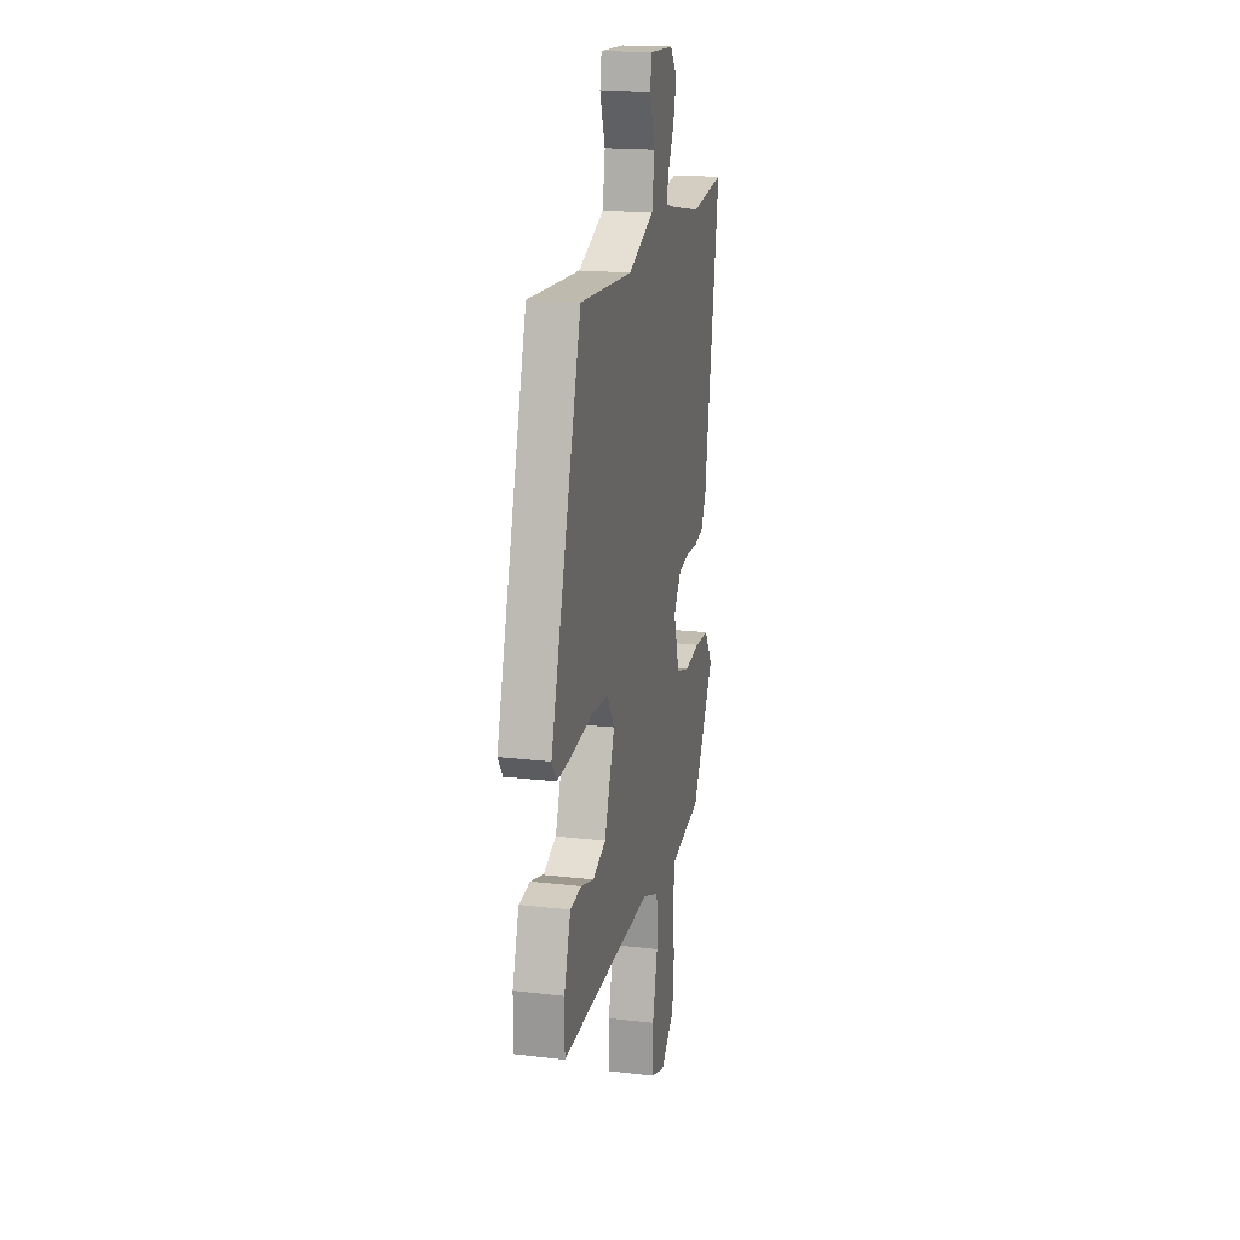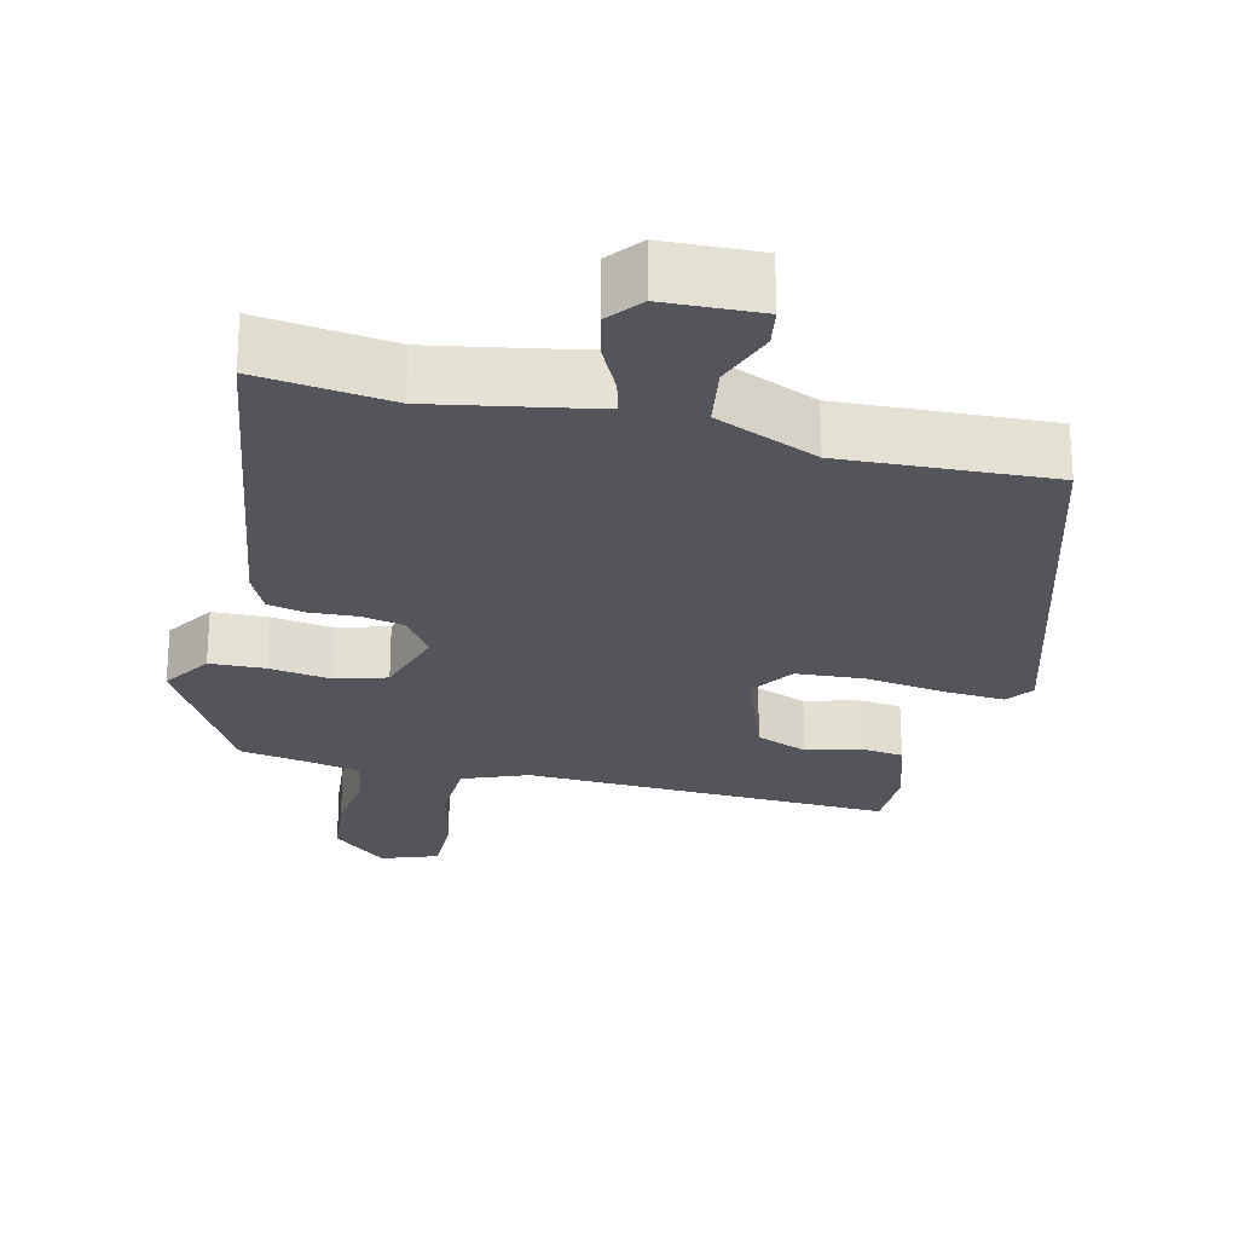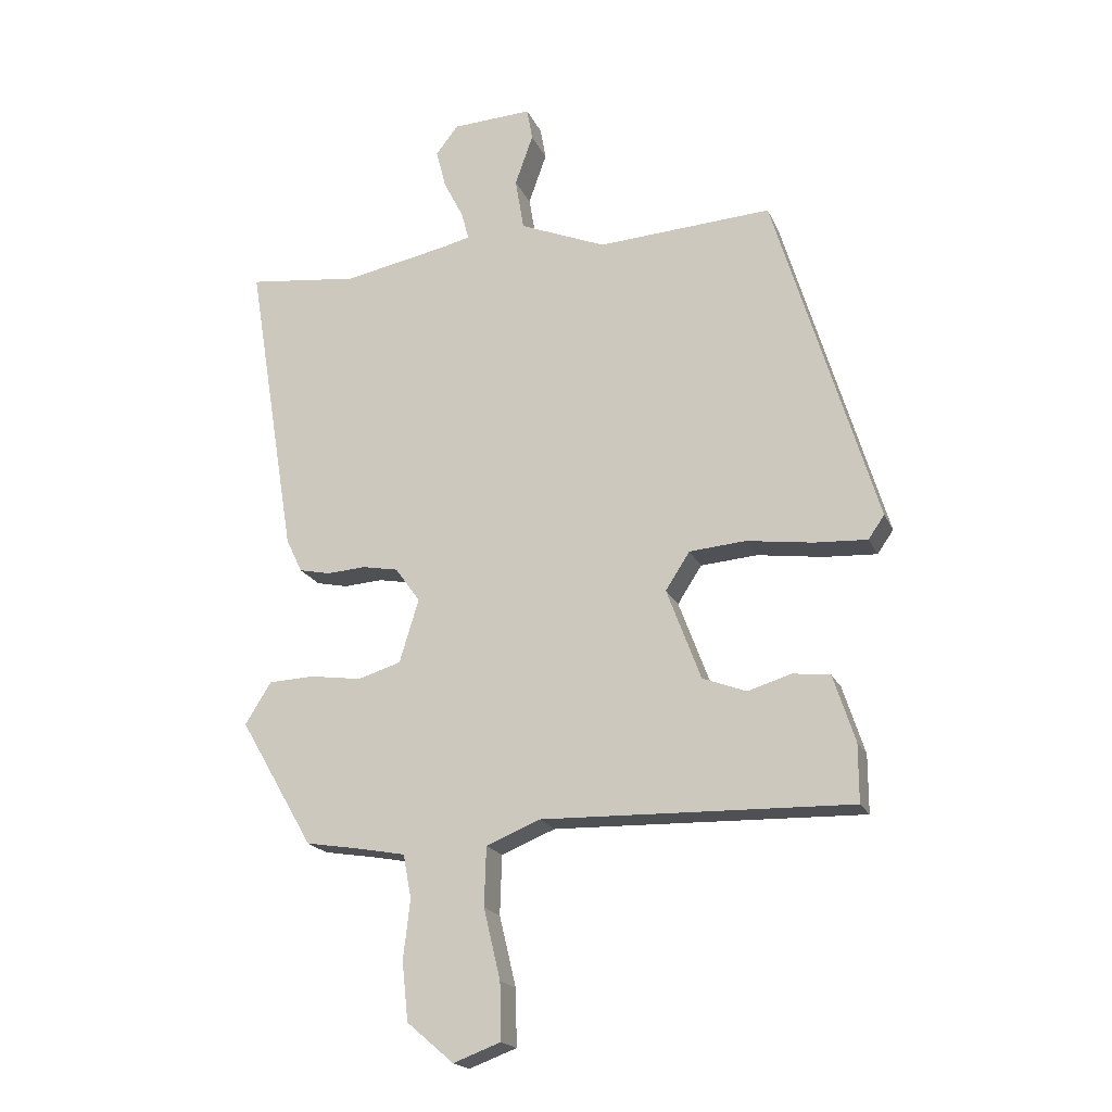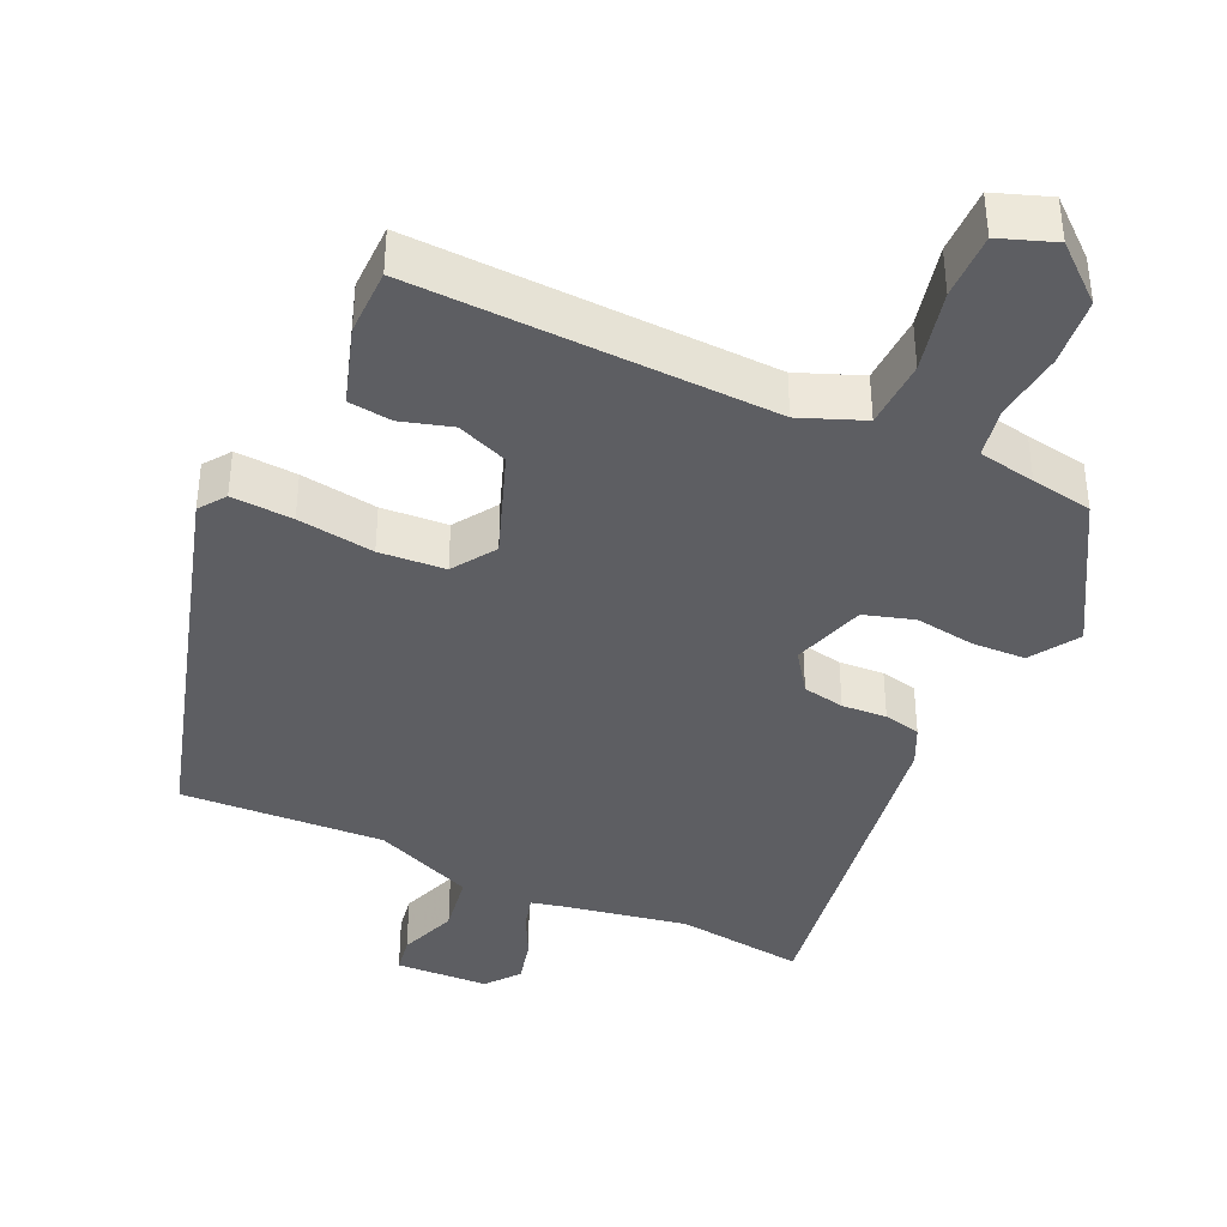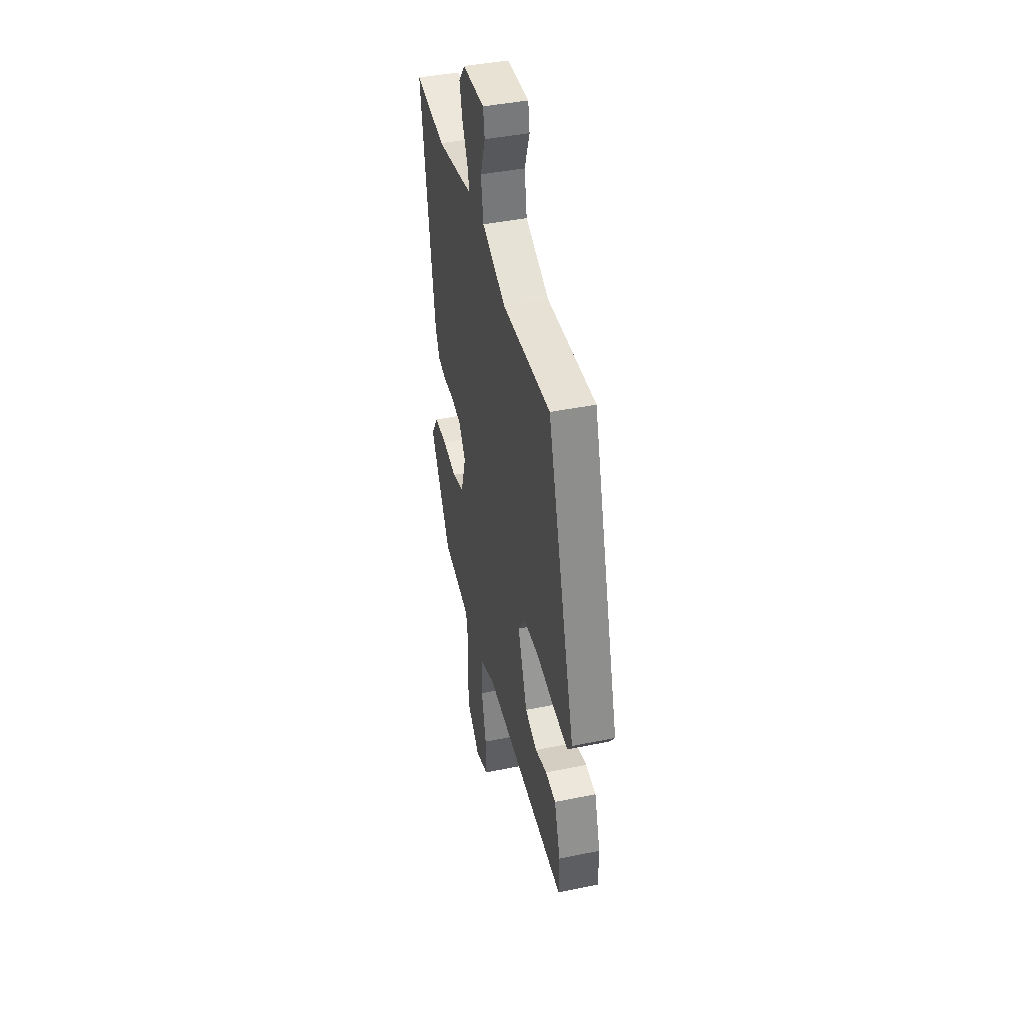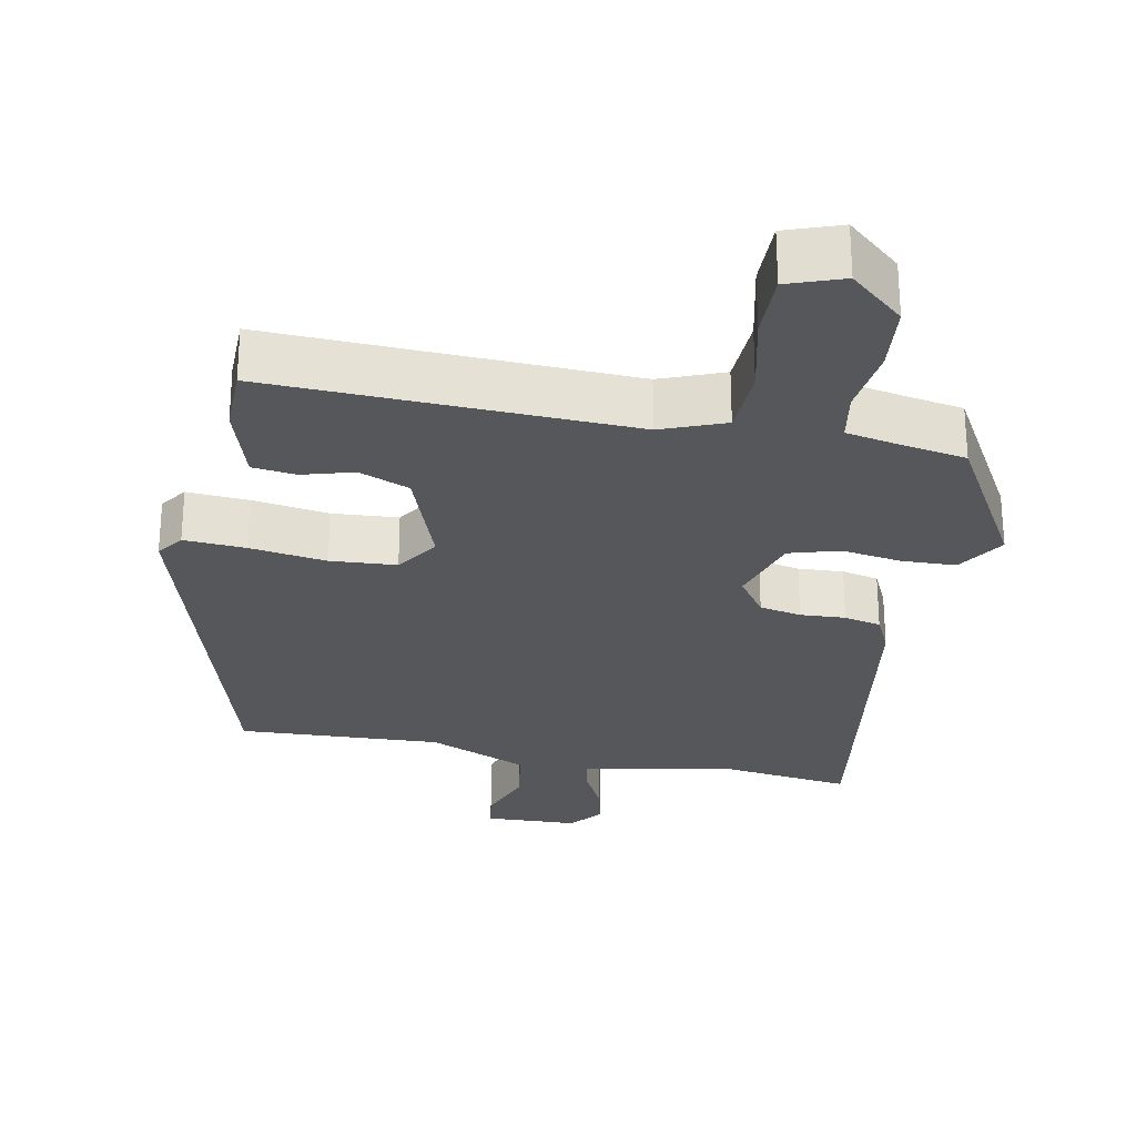
<metadata>
{"format":"obj","ext":"obj","renderer":"f3d","projection":"perspective","resolution":1024,"background":"white","views":[{"elev":18.6,"azim":102.8,"up":"+Z"},{"elev":-24.9,"azim":-14.0,"up":"+Y"},{"elev":-19.4,"azim":18.8,"up":"+Z"},{"elev":-39.3,"azim":154.9,"up":"+Y"},{"elev":42.7,"azim":76.3,"up":"+Z"},{"elev":-27.3,"azim":168.4,"up":"+Y"}]}
</metadata>
<code>
v -0.543 0.07 0.505
v -0.364 0.07 0.483
v -0.196 0.07 0.515
v -0.149 0.07 0.526
v -0.161 0.07 0.571
v -0.193 0.07 0.634
v -0.209 0.07 0.697
v -0.173 0.07 0.743
v -0.044 0.07 0.749
v -0.035 0.07 0.697
v -0.064 0.07 0.615
v -0.05 0.07 0.531
v 0.089 0.07 0.473
v 0.37 0.07 0.489
v 0.535 0.07 -0.057
v 0.509 0.07 -0.094
v 0.424 0.07 -0.089
v 0.318 0.07 -0.074
v 0.227 0.07 -0.081
v 0.188 0.07 -0.141
v 0.243 0.07 -0.288
v 0.313 0.07 -0.315
v 0.383 0.07 -0.294
v 0.443 0.07 -0.301
v 0.478 0.07 -0.409
v 0.478 0.07 -0.502
v -0.018 0.07 -0.488
v -0.105 0.07 -0.523
v -0.108 0.07 -0.618
v -0.081 0.07 -0.731
v -0.079 0.07 -0.822
v -0.155 0.07 -0.85
v -0.23 0.07 -0.786
v -0.24 0.07 -0.692
v -0.229 0.07 -0.597
v -0.242 0.07 -0.527
v -0.321 0.07 -0.512
v -0.406 0.07 -0.498
v -0.525 0.07 -0.293
v -0.483 0.07 -0.226
v -0.409 0.07 -0.223
v -0.326 0.07 -0.235
v -0.257 0.07 -0.214
v -0.226 0.07 -0.112
v -0.266 0.07 -0.056
v -0.324 0.07 -0.045
v -0.386 0.07 -0.049
v -0.437 0.07 -0.038
v -0.463 0.07 0.016
v -0.543 0 0.505
v -0.364 0 0.483
v -0.196 0 0.515
v -0.149 0 0.526
v -0.161 0 0.571
v -0.193 0 0.634
v -0.209 0 0.697
v -0.173 0 0.743
v -0.044 0 0.749
v -0.035 0 0.697
v -0.064 0 0.615
v -0.05 0 0.531
v 0.089 0 0.473
v 0.37 0 0.489
v 0.535 0 -0.057
v 0.509 0 -0.094
v 0.424 0 -0.089
v 0.318 0 -0.074
v 0.227 0 -0.081
v 0.188 0 -0.141
v 0.243 0 -0.288
v 0.313 0 -0.315
v 0.383 0 -0.294
v 0.443 0 -0.301
v 0.478 0 -0.409
v 0.478 0 -0.502
v -0.018 0 -0.488
v -0.105 0 -0.523
v -0.108 0 -0.618
v -0.081 0 -0.731
v -0.079 0 -0.822
v -0.155 0 -0.85
v -0.23 0 -0.786
v -0.24 0 -0.692
v -0.229 0 -0.597
v -0.242 0 -0.527
v -0.321 0 -0.512
v -0.406 0 -0.498
v -0.525 0 -0.293
v -0.483 0 -0.226
v -0.409 0 -0.223
v -0.326 0 -0.235
v -0.257 0 -0.214
v -0.226 0 -0.112
v -0.266 0 -0.056
v -0.324 0 -0.045
v -0.386 0 -0.049
v -0.437 0 -0.038
v -0.463 0 0.016
f 49 1 2
f 48 49 2
f 47 48 2
f 46 47 2
f 45 46 2 3
f 44 45 3 4
f 40 41 42
f 39 40 42
f 38 39 42
f 37 38 42
f 36 37 42 43
f 35 36 43 44
f 33 34 35
f 32 33 35
f 31 32 35
f 30 31 35
f 29 30 35
f 35 44 4
f 29 35 4
f 28 29 4
f 25 26 27
f 24 25 27
f 23 24 27
f 22 23 27
f 21 22 27 28
f 16 17 18
f 15 16 18
f 14 15 18
f 13 14 18
f 12 13 18 19
f 9 10 11
f 8 9 11
f 7 8 11
f 6 7 11
f 5 6 11
f 4 5 11 12
f 20 21 28 4
f 4 12 19 20
f 51 50 98
f 51 98 97
f 51 97 96
f 51 96 95
f 52 51 95 94
f 53 52 94 93
f 91 90 89
f 91 89 88
f 91 88 87
f 91 87 86
f 92 91 86 85
f 93 92 85 84
f 84 83 82
f 84 82 81
f 84 81 80
f 84 80 79
f 84 79 78
f 53 93 84
f 53 84 78
f 53 78 77
f 76 75 74
f 76 74 73
f 76 73 72
f 76 72 71
f 77 76 71 70
f 67 66 65
f 67 65 64
f 67 64 63
f 67 63 62
f 68 67 62 61
f 60 59 58
f 60 58 57
f 60 57 56
f 60 56 55
f 60 55 54
f 61 60 54 53
f 53 77 70 69
f 69 68 61 53
f 1 50 51 2
f 2 51 52 3
f 3 52 53 4
f 4 53 54 5
f 5 54 55 6
f 6 55 56 7
f 7 56 57 8
f 8 57 58 9
f 9 58 59 10
f 10 59 60 11
f 11 60 61 12
f 12 61 62 13
f 13 62 63 14
f 14 63 64 15
f 15 64 65 16
f 16 65 66 17
f 17 66 67 18
f 18 67 68 19
f 19 68 69 20
f 20 69 70 21
f 21 70 71 22
f 22 71 72 23
f 23 72 73 24
f 24 73 74 25
f 25 74 75 26
f 26 75 76 27
f 27 76 77 28
f 28 77 78 29
f 29 78 79 30
f 30 79 80 31
f 31 80 81 32
f 32 81 82 33
f 33 82 83 34
f 34 83 84 35
f 35 84 85 36
f 36 85 86 37
f 37 86 87 38
f 38 87 88 39
f 39 88 89 40
f 40 89 90 41
f 41 90 91 42
f 42 91 92 43
f 43 92 93 44
f 44 93 94 45
f 45 94 95 46
f 46 95 96 47
f 47 96 97 48
f 48 97 98 49
f 49 98 50 1

</code>
